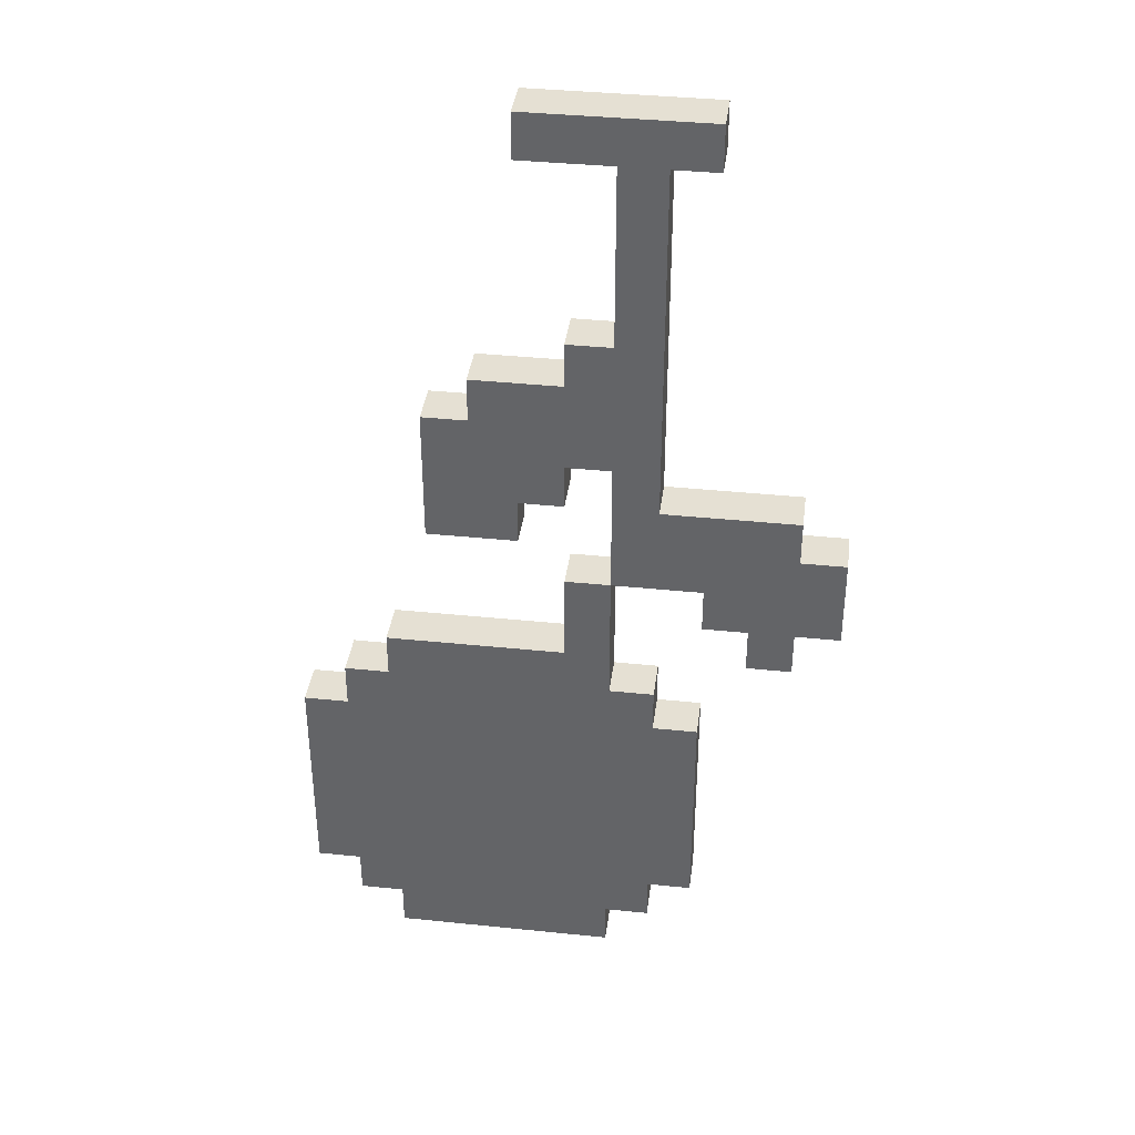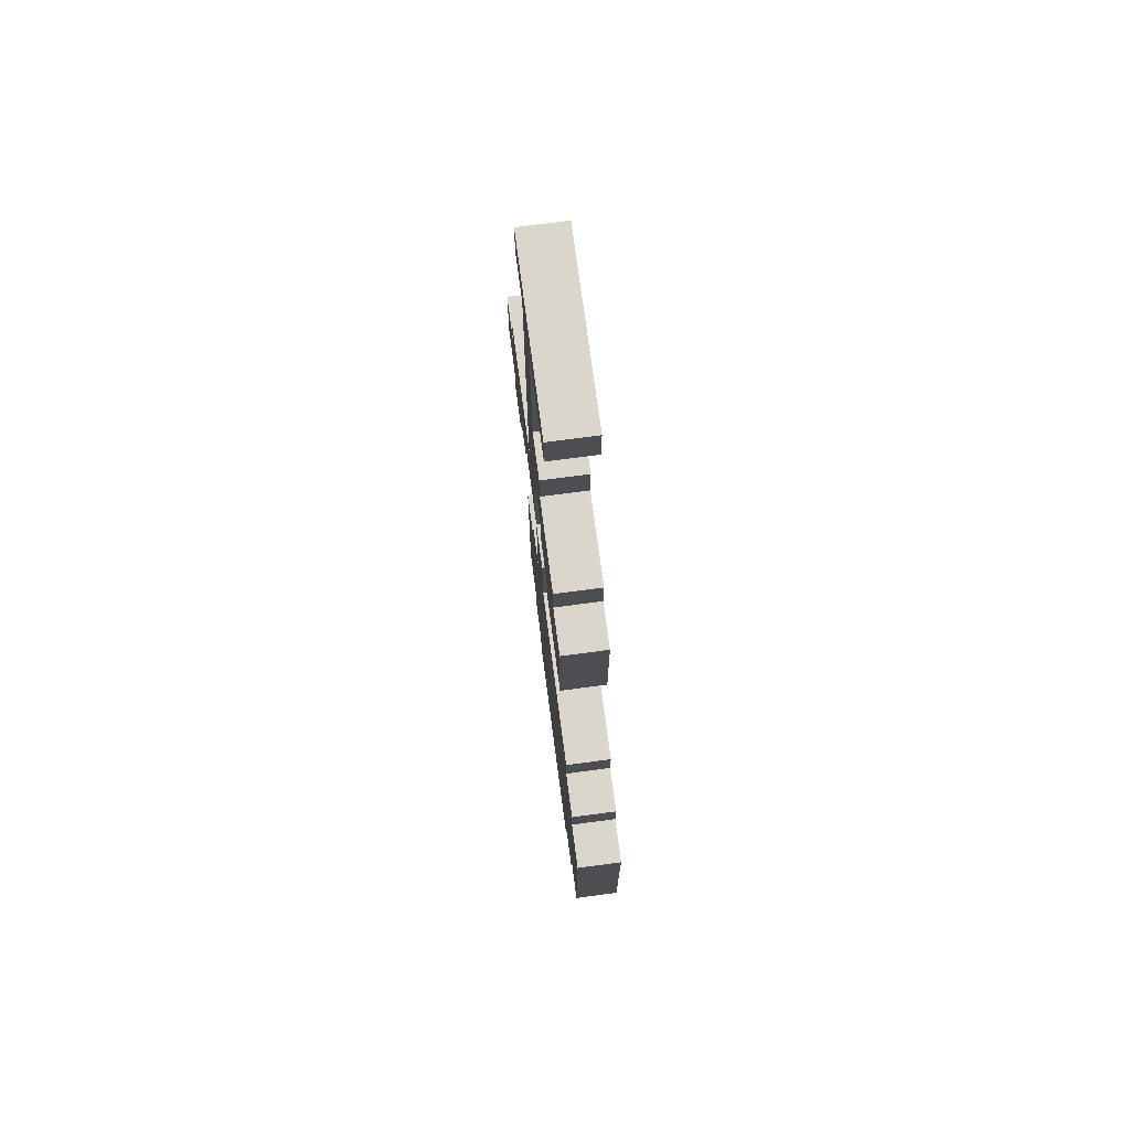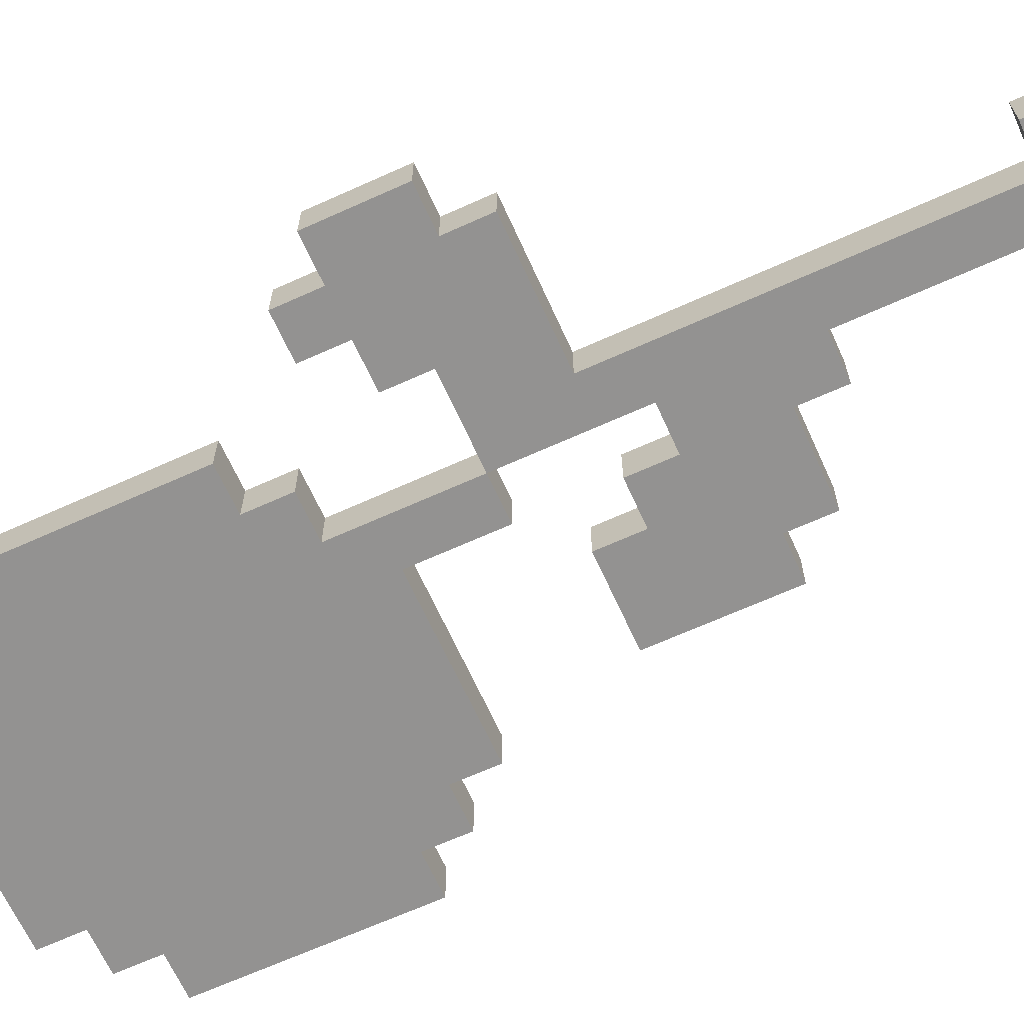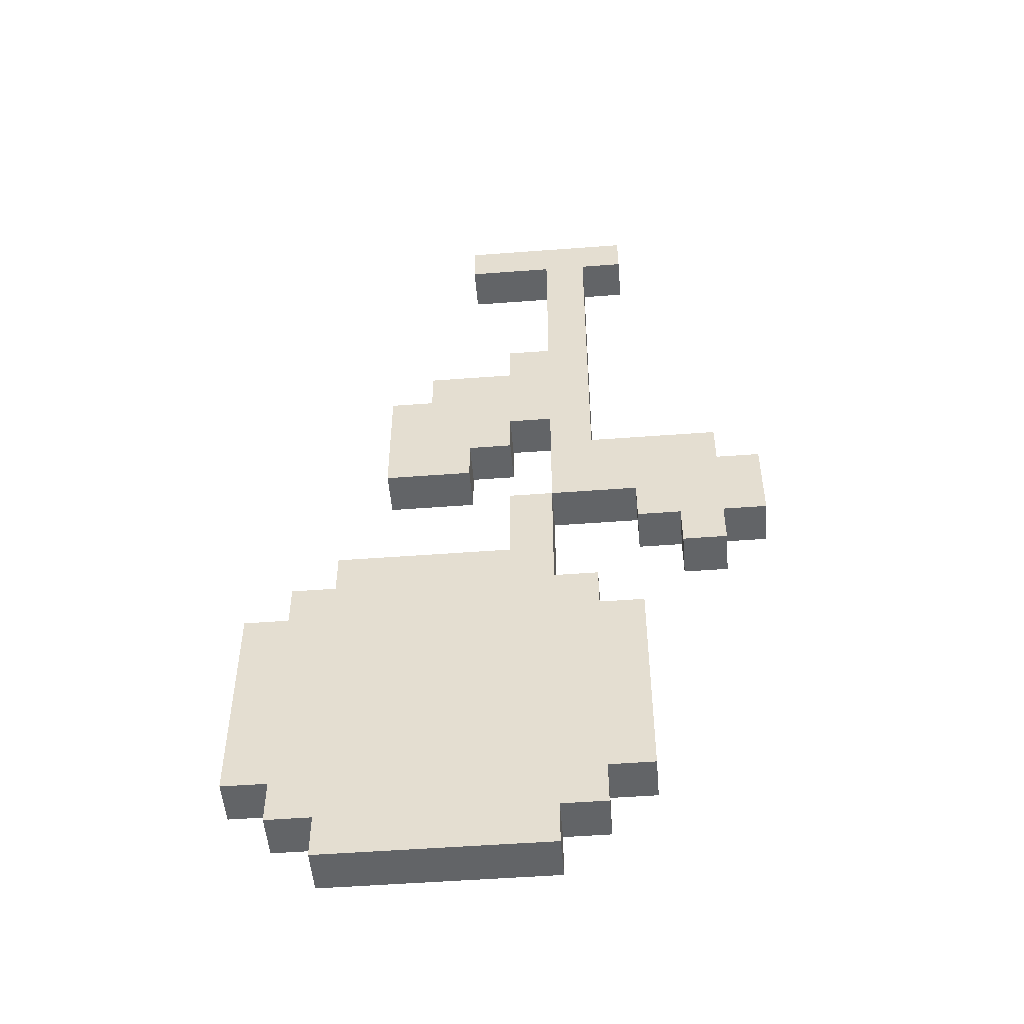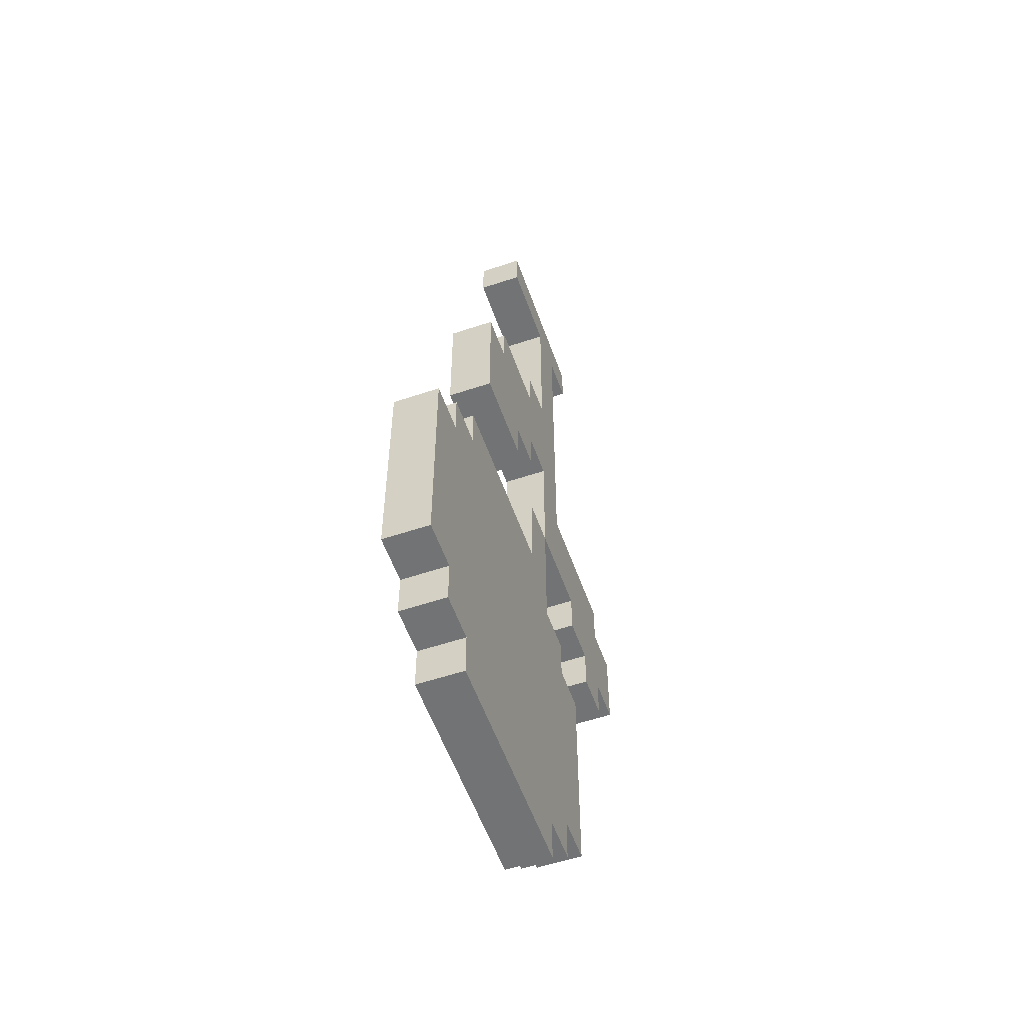
<metadata>
{"format":"obj","ext":"obj","renderer":"f3d","projection":"perspective","resolution":1024,"background":"white","views":[{"elev":37.9,"azim":-172.5,"up":"+Z"},{"elev":73.7,"azim":82.5,"up":"+Z"},{"elev":-66.4,"azim":-65.6,"up":"+Y"},{"elev":-51.1,"azim":-175.3,"up":"+Z"},{"elev":-55.8,"azim":109.4,"up":"+Z"}]}
</metadata>
<code>
o
v -0.6 0 -0.2
v -0.6 0 -0.4
v -0.6 0.1 -0.2
v -0.6 0.1 -0.4
v -0.5 0 -0.1
v -0.5 0 -0.2
v -0.5 0 -0.4
v -0.5 0 -0.5
v -0.5 0.1 -0.1
v -0.5 0.1 -0.2
v -0.5 0.1 -0.4
v -0.5 0.1 -0.5
v -0.3 0 0.8
v -0.3 0 0.7
v -0.3 0 -0.7
v -0.3 0 -1.2
v -0.3 0.1 0.8
v -0.3 0.1 0.7
v -0.3 0.1 -0.7
v -0.3 0.1 -1.2
v -0.2 0 0.7
v -0.2 0 -0.1
v -0.2 0 -0.6
v -0.2 0 -0.7
v -0.2 0 -1.2
v -0.2 0 -1.3
v -0.2 0.1 0.7
v -0.2 0.1 -0.1
v -0.2 0.1 -0.6
v -0.2 0.1 -0.7
v -0.2 0.1 -1.2
v -0.2 0.1 -1.3
v -0.1 0 -0.3
v -0.1 0 -0.4
v -0.1 0 -0.5
v -0.1 0 -0.6
v -0.1 0 -1.3
v -0.1 0 -1.4
v -0.1 0.1 -0.3
v -0.1 0.1 -0.4
v -0.1 0.1 -0.5
v -0.1 0.1 -0.6
v -0.1 0.1 -1.3
v -0.1 0.1 -1.4
v -5.96e-08 0 0
v -5.96e-08 0 -0.1
v -5.96e-08 0.1 0
v -5.96e-08 0.1 -0.1
v 0.1 0 -0.1
v 0.1 0 -0.2
v 0.1 0.1 -0.1
v 0.1 0.1 -0.2
v -0.4 0 -0.4
v -0.4 0 -0.5
v -0.4 0.1 -0.4
v -0.4 0.1 -0.5
v -0.3 0 -0.3
v -0.3 0 -0.4
v -0.3 0.1 -0.3
v -0.3 0.1 -0.4
v -0.1 0 0.7
v -0.1 0 0.3
v -0.1 0 0
v -0.1 0 -0.3
v -0.1 0.1 0.7
v -0.1 0.1 0.3
v -0.1 0.1 0
v -0.1 0.1 -0.3
v -5.96e-08 0 0.3
v -5.96e-08 0 0.2
v -5.96e-08 0 -0.3
v -5.96e-08 0 -0.4
v -5.96e-08 0 -0.5
v -5.96e-08 0.1 0.3
v -5.96e-08 0.1 0.2
v -5.96e-08 0.1 -0.3
v -5.96e-08 0.1 -0.4
v -5.96e-08 0.1 -0.5
v 0.1 0 0.8
v 0.1 0 0.7
v 0.1 0.1 0.8
v 0.1 0.1 0.7
v 0.2 0 0.2
v 0.2 0 0.1
v 0.2 0.1 0.2
v 0.2 0.1 0.1
v 0.3 0 0.1
v 0.3 0 -0.2
v 0.3 0.1 0.1
v 0.3 0.1 -0.2
v 0.4 0 -0.5
v 0.4 0 -0.6
v 0.4 0 -1.3
v 0.4 0 -1.4
v 0.4 0.1 -0.5
v 0.4 0.1 -0.6
v 0.4 0.1 -1.3
v 0.4 0.1 -1.4
v 0.5 0 -0.6
v 0.5 0 -0.7
v 0.5 0 -1.2
v 0.5 0 -1.3
v 0.5 0.1 -0.6
v 0.5 0.1 -0.7
v 0.5 0.1 -1.2
v 0.5 0.1 -1.3
v 0.6 0 -0.7
v 0.6 0 -1.2
v 0.6 0.1 -0.7
v 0.6 0.1 -1.2
v -0.3 0 0.8
v -0.3 0.1 0.8
v 0.1 0 0.8
v 0.1 0.1 0.8
v -0.1 0 0.3
v -0.1 0.1 0.3
v -5.96e-08 0 0.3
v -5.96e-08 0.1 0.3
v -5.96e-08 0 0.2
v -5.96e-08 0.1 0.2
v 0.2 0 0.2
v 0.2 0.1 0.2
v 0.2 0 0.1
v 0.2 0.1 0.1
v 0.3 0 0.1
v 0.3 0.1 0.1
v -0.5 0 -0.1
v -0.5 0.1 -0.1
v -0.2 0 -0.1
v -0.2 0.1 -0.1
v -0.6 0 -0.2
v -0.6 0.1 -0.2
v -0.5 0 -0.2
v -0.5 0.1 -0.2
v -0.1 0 -0.3
v -0.1 0.1 -0.3
v -5.96e-08 0 -0.3
v -5.96e-08 0.1 -0.3
v -5.96e-08 0 -0.5
v -5.96e-08 0.1 -0.5
v 0.4 0 -0.5
v 0.4 0.1 -0.5
v -0.2 0 -0.6
v -0.2 0.1 -0.6
v -0.1 0 -0.6
v -0.1 0.1 -0.6
v 0.4 0 -0.6
v 0.4 0.1 -0.6
v 0.5 0 -0.6
v 0.5 0.1 -0.6
v -0.3 0 -0.7
v -0.3 0.1 -0.7
v -0.2 0 -0.7
v -0.2 0.1 -0.7
v 0.5 0 -0.7
v 0.5 0.1 -0.7
v 0.6 0 -0.7
v 0.6 0.1 -0.7
v -0.3 0 0.7
v -0.3 0.1 0.7
v -0.2 0 0.7
v -0.2 0.1 0.7
v -0.1 0 0.7
v -0.1 0.1 0.7
v 0.1 0 0.7
v 0.1 0.1 0.7
v -0.1 0 0
v -0.1 0.1 0
v -5.96e-08 0 0
v -5.96e-08 0.1 0
v -5.96e-08 0 -0.1
v -5.96e-08 0.1 -0.1
v 0.1 0 -0.1
v 0.1 0.1 -0.1
v 0.1 0 -0.2
v 0.1 0.1 -0.2
v 0.3 0 -0.2
v 0.3 0.1 -0.2
v -0.3 0 -0.3
v -0.3 0.1 -0.3
v -0.1 0 -0.3
v -0.1 0.1 -0.3
v -0.6 0 -0.4
v -0.6 0.1 -0.4
v -0.5 0 -0.4
v -0.5 0.1 -0.4
v -0.4 0 -0.4
v -0.4 0.1 -0.4
v -0.3 0 -0.4
v -0.3 0.1 -0.4
v -0.5 0 -0.5
v -0.5 0.1 -0.5
v -0.4 0 -0.5
v -0.4 0.1 -0.5
v -0.3 0 -1.2
v -0.3 0.1 -1.2
v -0.2 0 -1.2
v -0.2 0.1 -1.2
v 0.5 0 -1.2
v 0.5 0.1 -1.2
v 0.6 0 -1.2
v 0.6 0.1 -1.2
v -0.2 0 -1.3
v -0.2 0.1 -1.3
v -0.1 0 -1.3
v -0.1 0.1 -1.3
v 0.4 0 -1.3
v 0.4 0.1 -1.3
v 0.5 0 -1.3
v 0.5 0.1 -1.3
v -0.1 0 -1.4
v -0.1 0.1 -1.4
v 0.4 0 -1.4
v 0.4 0.1 -1.4
v -0.3 0 0.8
v 0.1 0 0.8
v -0.3 0 0.7
v -0.2 0 0.7
v -0.1 0 0.7
v 0.1 0 0.7
v -0.1 0 0.3
v -5.96e-08 0 0.3
v -0.1 0 0.2
v -5.96e-08 0 0.2
v 0.2 0 0.2
v -0.1 0 0.1
v -5.96e-08 0 0.1
v 0.2 0 0.1
v 0.3 0 0.1
v -0.1 0 0
v -5.96e-08 0 0
v 0.1 0 0
v -0.5 0 -0.1
v -0.2 0 -0.1
v -5.96e-08 0 -0.1
v 0.1 0 -0.1
v 0.2 0 -0.1
v -0.6 0 -0.2
v -0.5 0 -0.2
v -0.2 0 -0.2
v 0.1 0 -0.2
v 0.3 0 -0.2
v -0.4 0 -0.3
v -0.3 0 -0.3
v -0.1 0 -0.3
v -5.96e-08 0 -0.3
v -0.6 0 -0.4
v -0.5 0 -0.4
v -0.4 0 -0.4
v -0.3 0 -0.4
v -0.1 0 -0.4
v -5.96e-08 0 -0.4
v -0.5 0 -0.5
v -0.4 0 -0.5
v -0.1 0 -0.5
v -5.96e-08 0 -0.5
v 0.4 0 -0.5
v -0.2 0 -0.6
v -0.1 0 -0.6
v 0.4 0 -0.6
v 0.5 0 -0.6
v -0.3 0 -0.7
v -0.2 0 -0.7
v -0.1 0 -0.7
v 0.4 0 -0.7
v 0.5 0 -0.7
v 0.6 0 -0.7
v 0.1 0 -0.8
v 0.2 0 -0.8
v -5.96e-08 0 -0.9
v 0.1 0 -0.9
v 0.2 0 -0.9
v 0.3 0 -0.9
v -5.96e-08 0 -1
v 0.1 0 -1
v 0.2 0 -1
v 0.3 0 -1
v 0.1 0 -1.1
v 0.2 0 -1.1
v -0.3 0 -1.2
v -0.2 0 -1.2
v -0.1 0 -1.2
v 0.4 0 -1.2
v 0.5 0 -1.2
v 0.6 0 -1.2
v -0.2 0 -1.3
v -0.1 0 -1.3
v 0.4 0 -1.3
v 0.5 0 -1.3
v -0.1 0 -1.4
v 0.4 0 -1.4
v -0.3 0.1 0.8
v 0.1 0.1 0.8
v -0.3 0.1 0.7
v -0.2 0.1 0.7
v -0.1 0.1 0.7
v 0.1 0.1 0.7
v -0.1 0.1 0.3
v -5.96e-08 0.1 0.3
v -0.1 0.1 0.2
v -5.96e-08 0.1 0.2
v 0.2 0.1 0.2
v -0.1 0.1 0.1
v -5.96e-08 0.1 0.1
v 0.2 0.1 0.1
v 0.3 0.1 0.1
v -0.1 0.1 0
v -5.96e-08 0.1 0
v 0.1 0.1 0
v -0.5 0.1 -0.1
v -0.2 0.1 -0.1
v -5.96e-08 0.1 -0.1
v 0.1 0.1 -0.1
v 0.2 0.1 -0.1
v -0.6 0.1 -0.2
v -0.5 0.1 -0.2
v -0.2 0.1 -0.2
v 0.1 0.1 -0.2
v 0.3 0.1 -0.2
v -0.4 0.1 -0.3
v -0.3 0.1 -0.3
v -0.1 0.1 -0.3
v -5.96e-08 0.1 -0.3
v -0.6 0.1 -0.4
v -0.5 0.1 -0.4
v -0.4 0.1 -0.4
v -0.3 0.1 -0.4
v -0.1 0.1 -0.4
v -5.96e-08 0.1 -0.4
v -0.5 0.1 -0.5
v -0.4 0.1 -0.5
v -0.1 0.1 -0.5
v -5.96e-08 0.1 -0.5
v 0.4 0.1 -0.5
v -0.2 0.1 -0.6
v -0.1 0.1 -0.6
v 0.4 0.1 -0.6
v 0.5 0.1 -0.6
v -0.3 0.1 -0.7
v -0.2 0.1 -0.7
v -0.1 0.1 -0.7
v 0.4 0.1 -0.7
v 0.5 0.1 -0.7
v 0.6 0.1 -0.7
v 0.1 0.1 -0.8
v 0.2 0.1 -0.8
v -5.96e-08 0.1 -0.9
v 0.1 0.1 -0.9
v 0.2 0.1 -0.9
v 0.3 0.1 -0.9
v -5.96e-08 0.1 -1
v 0.1 0.1 -1
v 0.2 0.1 -1
v 0.3 0.1 -1
v 0.1 0.1 -1.1
v 0.2 0.1 -1.1
v -0.3 0.1 -1.2
v -0.2 0.1 -1.2
v -0.1 0.1 -1.2
v 0.4 0.1 -1.2
v 0.5 0.1 -1.2
v 0.6 0.1 -1.2
v -0.2 0.1 -1.3
v -0.1 0.1 -1.3
v 0.4 0.1 -1.3
v 0.5 0.1 -1.3
v -0.1 0.1 -1.4
v 0.4 0.1 -1.4
f 3 2 1
f 4 2 3
f 9 6 5
f 10 6 9
f 11 8 7
f 12 8 11
f 17 14 13
f 18 14 17
f 19 16 15
f 20 16 19
f 27 22 21
f 28 22 27
f 29 24 23
f 30 24 29
f 31 26 25
f 32 26 31
f 39 34 33
f 40 35 34
f 40 34 39
f 41 36 35
f 41 35 40
f 42 36 41
f 43 38 37
f 44 38 43
f 47 46 45
f 48 46 47
f 51 50 49
f 52 50 51
f 53 54 55
f 55 54 56
f 57 58 59
f 59 58 60
f 61 62 65
f 65 62 66
f 63 64 67
f 67 64 68
f 69 70 74
f 74 70 75
f 71 72 76
f 72 73 77
f 76 72 77
f 77 73 78
f 79 80 81
f 81 80 82
f 83 84 85
f 85 84 86
f 87 88 89
f 89 88 90
f 91 92 95
f 95 92 96
f 93 94 97
f 97 94 98
f 99 100 103
f 103 100 104
f 101 102 105
f 105 102 106
f 107 108 109
f 109 108 110
f 113 112 111
f 114 112 113
f 117 116 115
f 118 116 117
f 121 120 119
f 122 120 121
f 125 124 123
f 126 124 125
f 129 128 127
f 130 128 129
f 133 132 131
f 134 132 133
f 137 136 135
f 138 136 137
f 141 140 139
f 142 140 141
f 145 144 143
f 146 144 145
f 149 148 147
f 150 148 149
f 153 152 151
f 154 152 153
f 157 156 155
f 158 156 157
f 159 160 161
f 161 160 162
f 163 164 165
f 165 164 166
f 167 168 169
f 169 168 170
f 171 172 173
f 173 172 174
f 175 176 177
f 177 176 178
f 179 180 181
f 181 180 182
f 183 184 185
f 185 184 186
f 187 188 189
f 189 188 190
f 191 192 193
f 193 192 194
f 195 196 197
f 197 196 198
f 199 200 201
f 201 200 202
f 203 204 205
f 205 204 206
f 207 208 209
f 209 208 210
f 211 212 213
f 213 212 214
f 217 216 215
f 218 216 217
f 219 216 218
f 220 216 219
f 221 219 218
f 223 221 218
f 223 222 221
f 224 222 223
f 226 224 223
f 226 223 218
f 227 225 224
f 227 224 226
f 228 225 227
f 230 226 218
f 230 227 226
f 231 228 227
f 231 227 230
f 232 228 231
f 234 230 218
f 235 232 231
f 236 228 232
f 236 232 235
f 237 229 228
f 237 228 236
f 239 234 233
f 240 230 234
f 240 234 239
f 241 237 236
f 242 229 237
f 242 237 241
f 243 240 239
f 244 240 243
f 245 230 240
f 245 240 244
f 247 239 238
f 248 243 239
f 248 239 247
f 249 244 243
f 249 243 248
f 250 244 249
f 251 246 245
f 252 246 251
f 253 249 248
f 254 249 253
f 255 252 251
f 256 252 255
f 259 256 255
f 259 257 256
f 260 257 259
f 263 259 258
f 264 260 259
f 264 259 263
f 265 261 260
f 265 260 264
f 266 261 265
f 268 264 263
f 268 265 264
f 268 266 265
f 269 266 268
f 270 268 263
f 271 269 268
f 271 268 270
f 272 266 269
f 272 269 271
f 273 266 272
f 274 271 270
f 274 270 263
f 274 273 272
f 274 272 271
f 275 273 274
f 276 273 275
f 277 266 273
f 277 273 276
f 278 276 275
f 278 275 274
f 279 277 276
f 279 276 278
f 280 263 262
f 281 274 263
f 281 263 280
f 281 278 274
f 281 279 278
f 282 279 281
f 283 277 279
f 283 279 282
f 283 266 277
f 284 267 266
f 284 266 283
f 285 267 284
f 286 282 281
f 287 283 282
f 287 282 286
f 288 284 283
f 288 283 287
f 289 284 288
f 290 288 287
f 291 288 290
f 292 293 294
f 294 293 295
f 295 293 296
f 296 293 297
f 295 296 298
f 295 298 300
f 298 299 300
f 300 299 301
f 300 301 303
f 295 300 303
f 301 302 304
f 303 301 304
f 304 302 305
f 295 303 307
f 303 304 307
f 304 305 308
f 307 304 308
f 308 305 309
f 295 307 311
f 308 309 312
f 309 305 313
f 312 309 313
f 305 306 314
f 313 305 314
f 310 311 316
f 311 307 317
f 316 311 317
f 313 314 318
f 314 306 319
f 318 314 319
f 316 317 320
f 320 317 321
f 317 307 322
f 321 317 322
f 315 316 324
f 316 320 325
f 324 316 325
f 320 321 326
f 325 320 326
f 326 321 327
f 322 323 328
f 328 323 329
f 325 326 330
f 330 326 331
f 328 329 332
f 332 329 333
f 332 333 336
f 333 334 336
f 336 334 337
f 335 336 340
f 336 337 341
f 340 336 341
f 337 338 342
f 341 337 342
f 342 338 343
f 340 341 345
f 341 342 345
f 342 343 345
f 345 343 346
f 340 345 347
f 345 346 348
f 347 345 348
f 346 343 349
f 348 346 349
f 349 343 350
f 347 348 351
f 340 347 351
f 349 350 351
f 348 349 351
f 351 350 352
f 352 350 353
f 350 343 354
f 353 350 354
f 352 353 355
f 351 352 355
f 353 354 356
f 355 353 356
f 339 340 357
f 340 351 358
f 357 340 358
f 351 355 358
f 355 356 358
f 358 356 359
f 356 354 360
f 359 356 360
f 354 343 360
f 343 344 361
f 360 343 361
f 361 344 362
f 358 359 363
f 359 360 364
f 363 359 364
f 360 361 365
f 364 360 365
f 365 361 366
f 364 365 367
f 367 365 368

</code>
